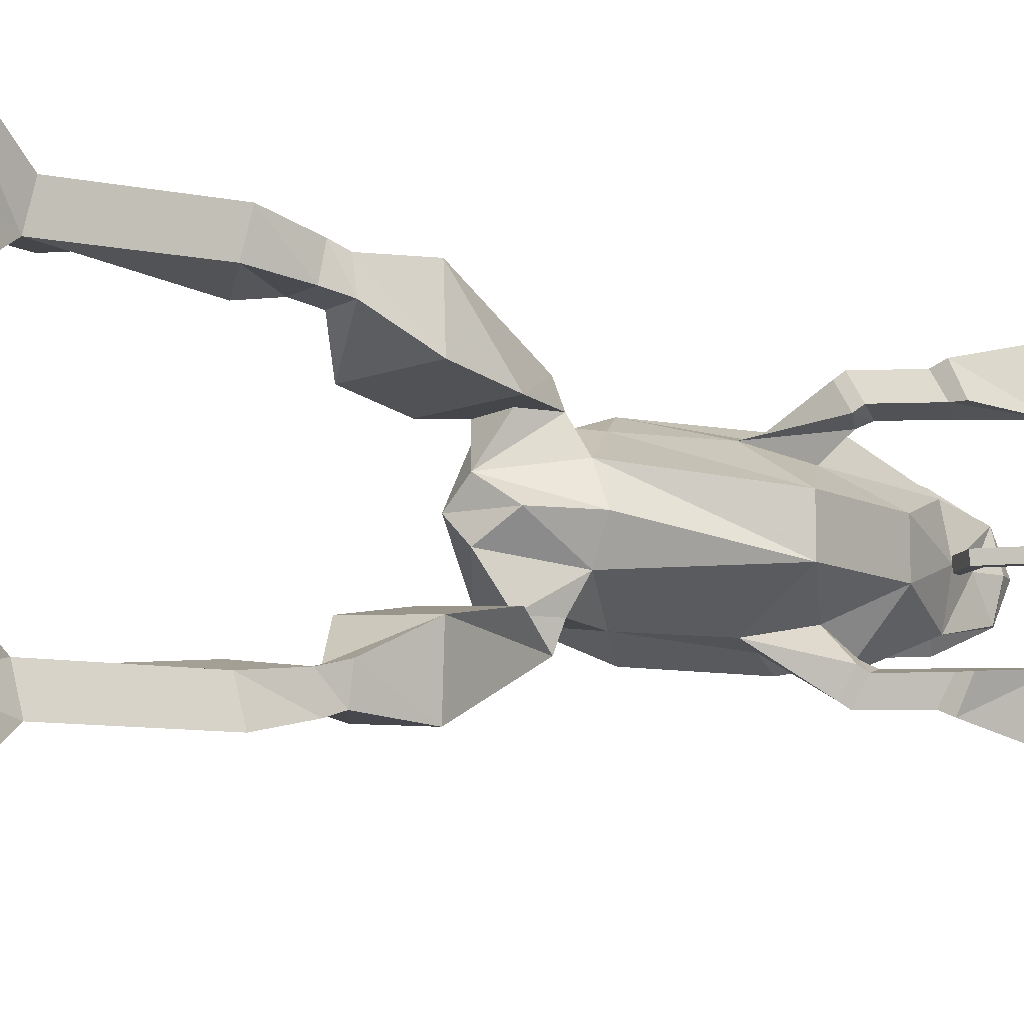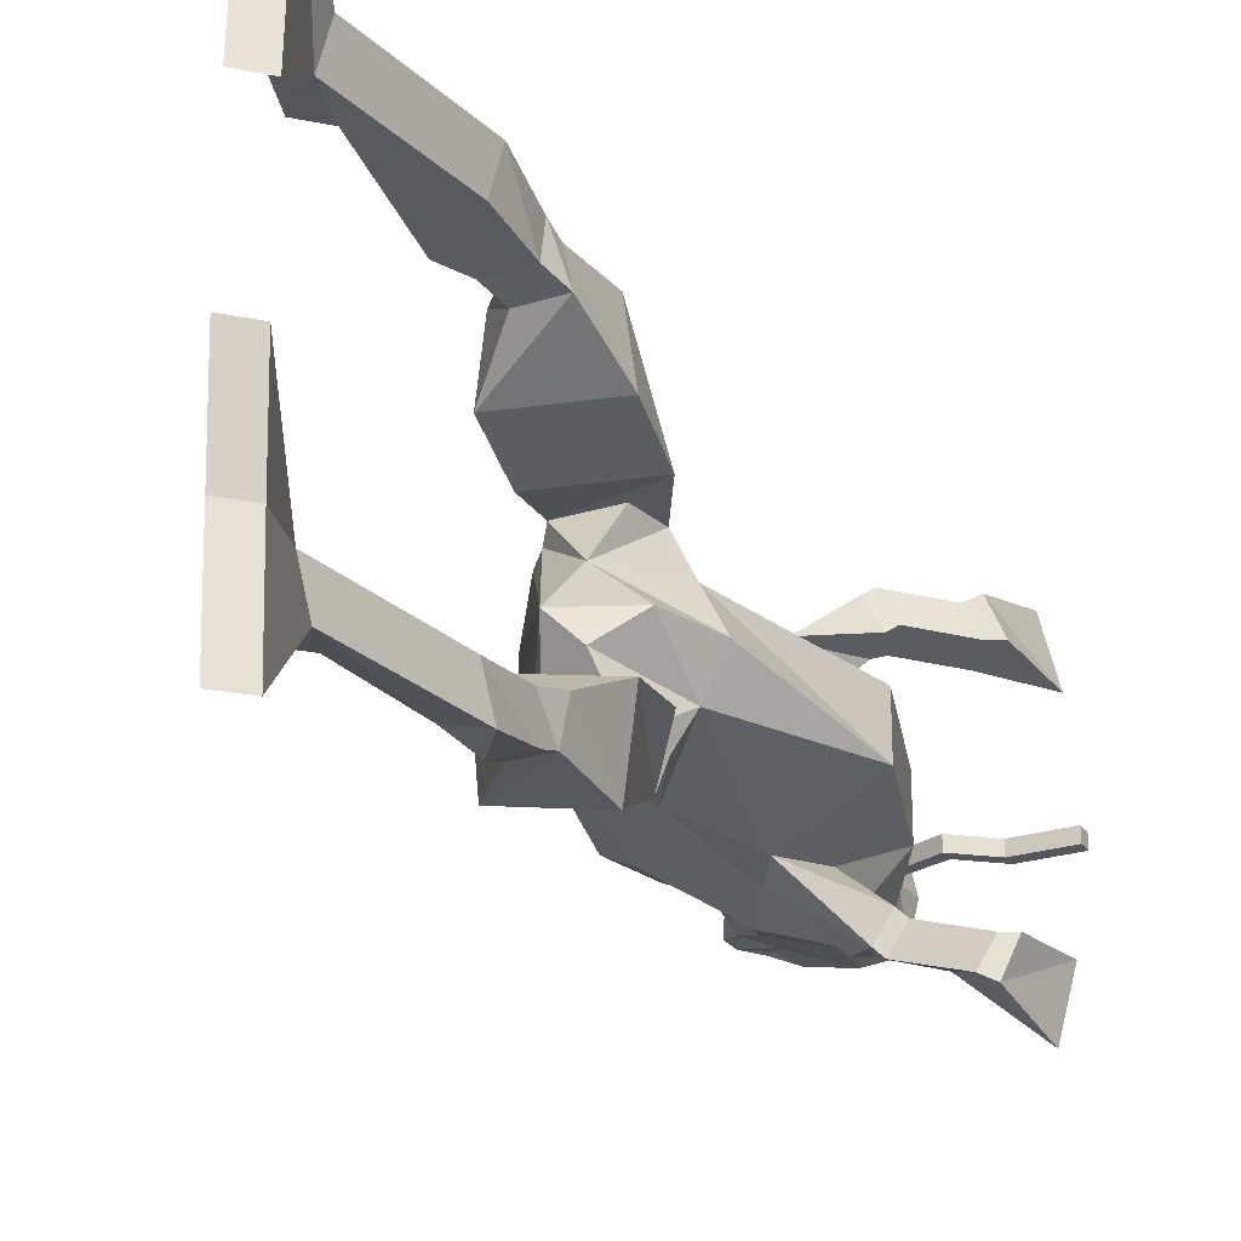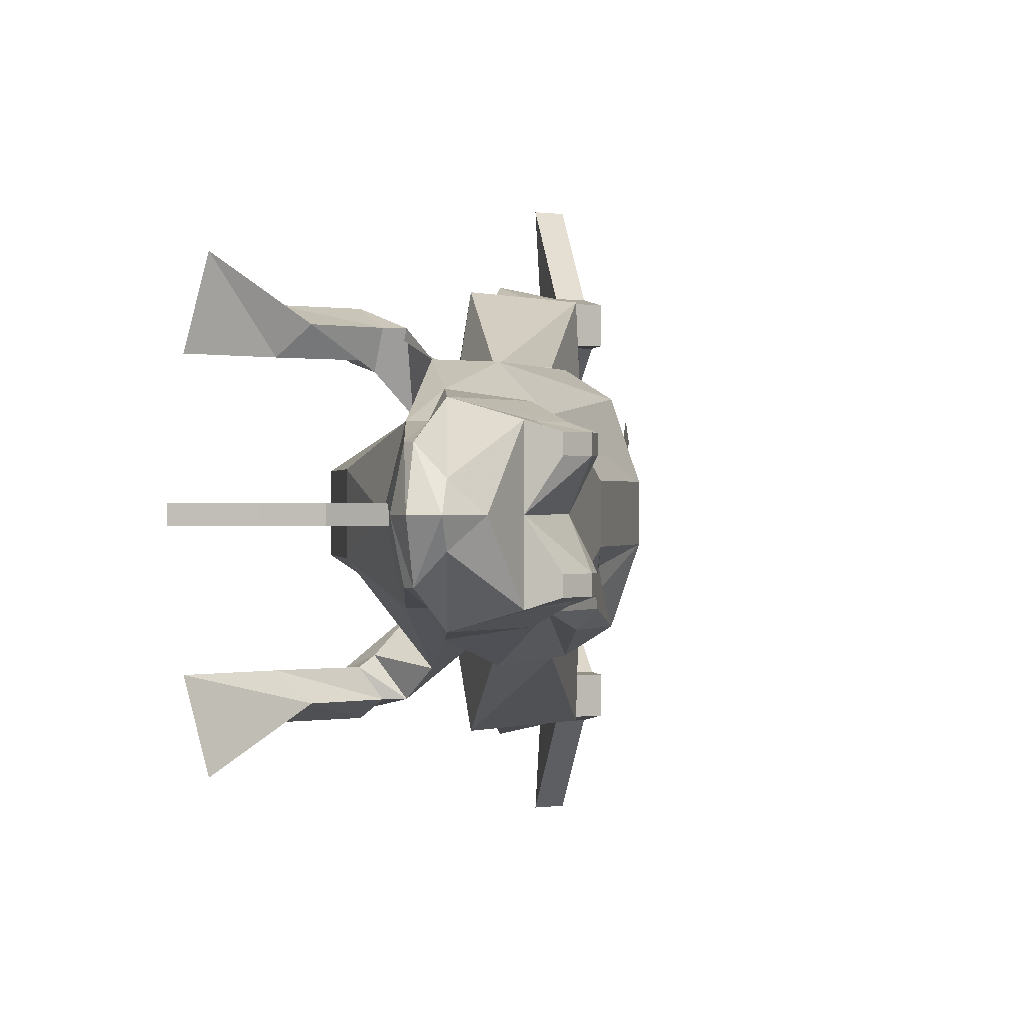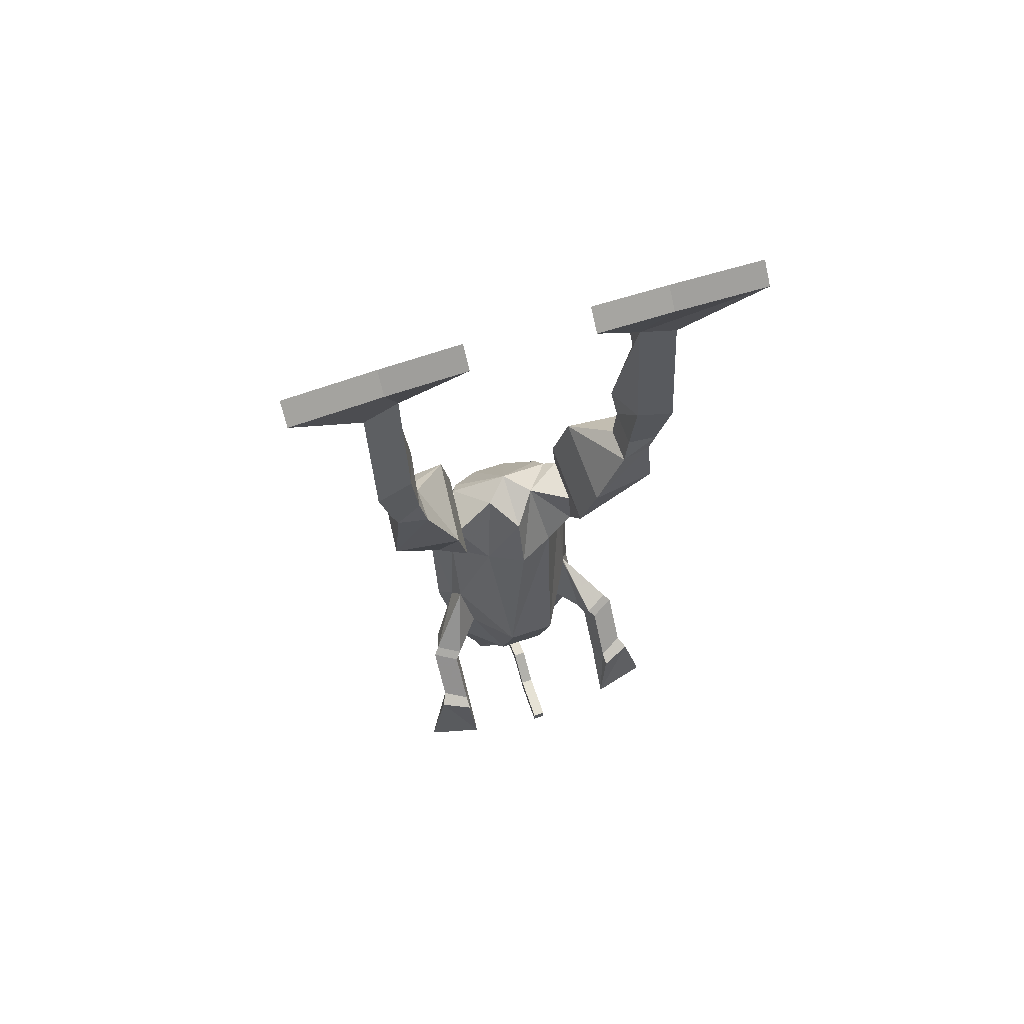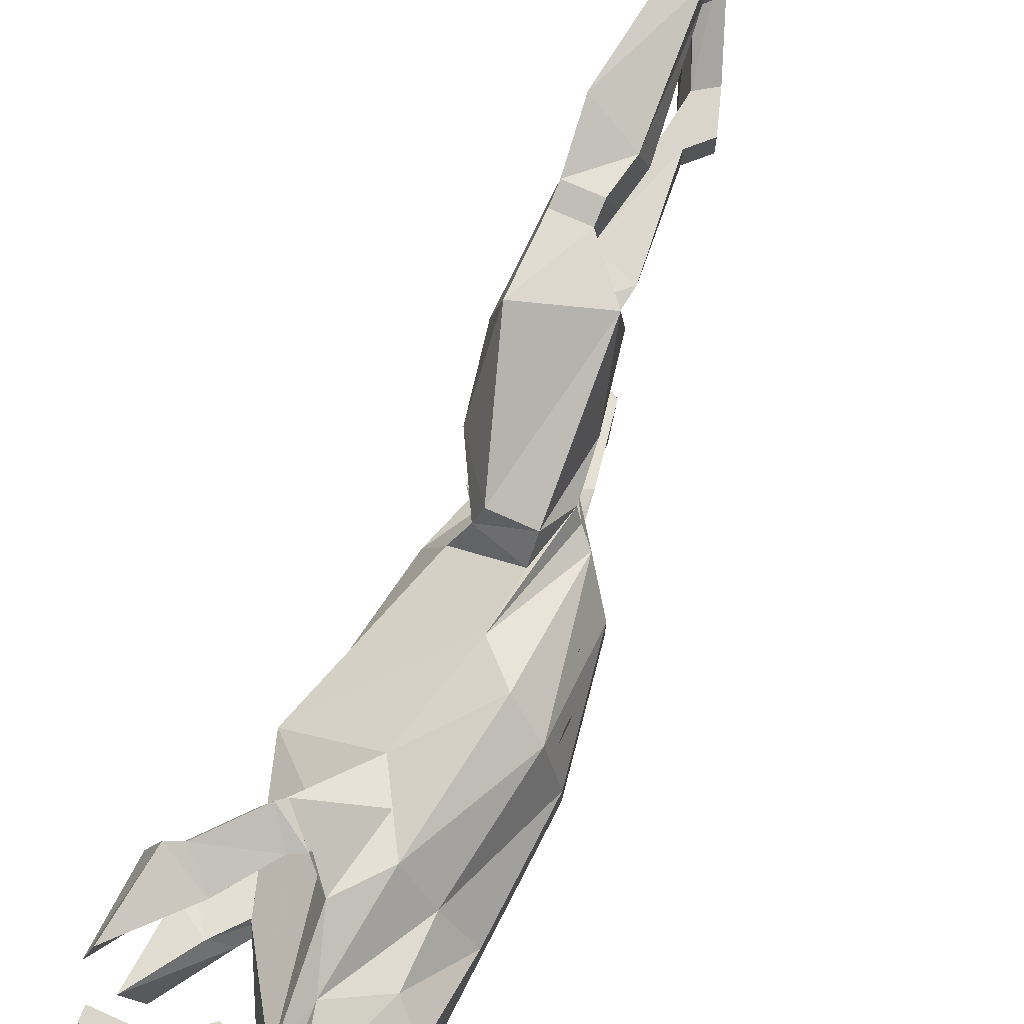
<metadata>
{"format":"obj","ext":"obj","renderer":"f3d","projection":"perspective","resolution":1024,"background":"white","views":[{"elev":-9.7,"azim":-125.2,"up":"+Z"},{"elev":-25.1,"azim":-153.2,"up":"+Z"},{"elev":0.2,"azim":10.2,"up":"+Z"},{"elev":64.0,"azim":-108.8,"up":"+Y"},{"elev":74.6,"azim":24.1,"up":"+Z"}]}
</metadata>
<code>
v -0.25 -1.266 -0.04688
v -0.25 -1.258 -0.0625
v -0.25 -1.242 -0.0625
v -0.25 -1.234 -0.04688
v -0.25 -1.25 -0.03125
v -0.2344 -1.344 -0.01562
v -0.2734 -1.336 -0.0625
v -0.2656 -1.258 -0.07812
v -0.25 -1.188 -0.07812
v -0.2266 -1.203 -0.01562
v -0.2344 -1.344 0.03125
v -0.2422 -1.438 0.07031
v -0.2422 -1.438 0.007812
v -0.2422 -1.438 -0.05469
v -0.2734 -1.406 -0.07031
v -0.3125 -1.32 -0.1016
v -0.2891 -1.164 -0.1016
v -0.2812 -1.023 -0.05469
v -0.25 -1.062 -0.01562
v -0.2266 -1.203 0.03125
v -0.2734 -1.336 0.07812
v -0.2734 -1.406 0.08594
v -0.3125 -1.508 0.08594
v -0.2578 -1.477 0.07031
v -0.2344 -1.461 0.0625
v -0.2188 -1.461 0.0625
v -0.2188 -1.461 0.04688
v -0.2188 -1.484 0.04688
v -0.2578 -1.523 0.007812
v -0.2188 -1.484 -0.03125
v -0.2188 -1.461 -0.03125
v -0.2188 -1.461 -0.04688
v -0.2344 -1.461 -0.04688
v -0.2578 -1.477 -0.05469
v -0.3125 -1.508 -0.07031
v -0.3281 -1.438 -0.07812
v -0.3359 -1.281 -0.08594
v -0.3281 -1.125 -0.07812
v -0.2969 -1.008 -0.0625
v -0.3203 -0.9609 0.007812
v -0.25 -1.062 0.03125
v -0.25 -1.188 0.09375
v -0.3125 -1.32 0.1172
v -0.3281 -1.438 0.09375
v -0.3281 -1.492 0.07031
v -0.3203 -1.578 0.05469
v -0.2969 -1.586 0.03125
v -0.2578 -1.523 0.07031
v -0.2422 -1.5 0.0625
v -0.2188 -1.484 0.0625
v -0.2344 -1.508 0.0625
v -0.2344 -1.508 0.04688
v -0.2734 -1.57 0.007812
v -0.2578 -1.523 -0.05469
v -0.2344 -1.508 -0.04688
v -0.2344 -1.508 -0.03125
v -0.2188 -1.484 -0.04688
v -0.2422 -1.5 -0.04688
v -0.2969 -1.586 -0.01562
v -0.3203 -1.578 -0.03906
v -0.3281 -1.492 -0.05469
v -0.3438 -1.492 -0.05469
v -0.3516 -1.367 -0.1016
v -0.375 -1.344 -0.125
v -0.4062 -1.312 -0.1328
v -0.3594 -1.242 -0.07812
v -0.3906 -1.062 -0.03906
v -0.375 -1.047 -0.07812
v -0.3203 -1.062 -0.07812
v -0.3047 -1 -0.07812
v -0.3672 -1 -0.07812
v -0.3516 -0.9688 -0.02344
v -0.3906 -0.9922 0.007812
v -0.3516 -0.9688 0.03906
v -0.2969 -1.008 0.07812
v -0.2812 -1.023 0.07031
v -0.2891 -1.164 0.1172
v -0.3359 -1.281 0.1016
v -0.3516 -1.367 0.1172
v -0.3438 -1.492 0.07031
v -0.3281 -1.57 0.05469
v -0.3203 -1.602 0.007812
v -0.2969 -1.602 0.007812
v -0.3359 -1.578 0.007812
v -0.3281 -1.57 -0.03906
v -0.3359 -1.539 0.007812
v -0.3594 -1.492 0.007812
v -0.4062 -1.398 -0.02344
v -0.375 -1.32 -0.0625
v -0.3984 -1.344 -0.09375
v -0.4062 -1.359 -0.1016
v -0.3906 -1.352 -0.125
v -0.4141 -1.32 -0.1406
v -0.4219 -1.32 -0.1016
v -0.4531 -1.25 -0.02344
v -0.4141 -1.062 0.007812
v -0.3672 -1.039 -0.1094
v -0.3203 -1.039 -0.1094
v -0.3125 -0.9375 -0.07031
v -0.4141 -0.9766 -0.07812
v -0.4297 -0.8906 -0.09375
v -0.4141 -0.8984 -0.1797
v -0.3281 -0.8672 -0.1719
v -0.3281 -0.8516 -0.08594
v -0.375 -0.8125 -0.1328
v -0.4219 -0.8125 -0.1328
v -0.4141 -0.8125 -0.1719
v -0.375 -0.8125 -0.1719
v -0.375 -0.7891 -0.1797
v -0.3672 -0.7812 -0.1406
v -0.4141 -0.7812 -0.1406
v -0.4141 -0.7891 -0.1797
v -0.4219 -0.7188 -0.1953
v -0.3672 -0.7422 -0.1719
v -0.3594 -0.7344 -0.1328
v -0.4141 -0.7109 -0.1484
v -0.3906 -0.5391 -0.1484
v -0.3984 -0.5469 -0.1953
v -0.375 -0.5938 -0.1875
v -0.375 -0.5938 -0.1484
v -0.3516 -0.5703 -0.1484
v -0.3672 -0.5234 -0.1484
v -0.4141 -0.4062 -0.07031
v -0.4375 -0.4297 -0.07031
v -0.4297 -0.4453 -0.1719
v -0.4375 -0.4375 -0.2891
v -0.375 -0.5234 -0.1953
v -0.3516 -0.5703 -0.1875
v -0.4062 -0.4219 -0.1719
v -0.4062 -1.398 0.03906
v -0.4531 -1.25 0.03906
v -0.3906 -1.062 0.05469
v -0.4141 -0.4141 -0.2891
v -0.4297 -1.328 -0.1094
v -0.4766 -1.383 -0.1094
v -0.4531 -1.414 -0.1016
v -0.4297 -1.406 -0.125
v -0.4609 -1.375 -0.1406
v -0.4766 -1.383 -0.1484
v -0.4922 -1.391 -0.1094
v -0.5 -1.484 -0.1016
v -0.4844 -1.477 -0.1719
v -0.375 -1.32 0.07812
v -0.375 -1.344 0.1406
v -0.3984 -1.344 0.1094
v -0.3594 -1.242 0.09375
v -0.3281 -1.125 0.09375
v -0.3203 -1.062 0.09375
v -0.375 -1.047 0.09375
v -0.3672 -1 0.09375
v -0.3047 -1 0.09375
v -0.3203 -1.039 0.125
v -0.3672 -1.039 0.125
v -0.4141 -0.9766 0.09375
v -0.3125 -0.9375 0.08594
v -0.3281 -0.8672 0.1875
v -0.4141 -0.8984 0.1953
v -0.4297 -0.8906 0.1094
v -0.3281 -0.8516 0.1016
v -0.375 -0.8125 0.1484
v -0.375 -0.8125 0.1875
v -0.4141 -0.8125 0.1875
v -0.4219 -0.8125 0.1484
v -0.4141 -0.7812 0.1562
v -0.3672 -0.7812 0.1562
v -0.375 -0.7891 0.1953
v -0.4141 -0.7891 0.1953
v -0.4219 -0.7188 0.2109
v -0.4141 -0.7109 0.1641
v -0.3594 -0.7344 0.1484
v -0.3672 -0.7422 0.1875
v -0.375 -0.5938 0.2031
v -0.3984 -0.5469 0.2109
v -0.3906 -0.5391 0.1641
v -0.375 -0.5938 0.1641
v -0.3516 -0.5703 0.1641
v -0.3516 -0.5703 0.2031
v -0.375 -0.5234 0.2109
v -0.4141 -0.4141 0.3047
v -0.4375 -0.4375 0.3047
v -0.4297 -0.4453 0.1875
v -0.4375 -0.4297 0.08594
v -0.3672 -0.5234 0.1641
v -0.4141 -0.4062 0.08594
v -0.4062 -0.4219 0.1875
v -0.4219 -1.32 0.1172
v -0.4062 -1.312 0.1484
v -0.4062 -1.359 0.1172
v -0.4297 -1.328 0.125
v -0.4141 -1.32 0.1562
v -0.3906 -1.352 0.1406
v -0.4297 -1.406 0.1406
v -0.4531 -1.414 0.1172
v -0.4766 -1.383 0.125
v -0.4609 -1.375 0.1562
v -0.4766 -1.383 0.1641
v -0.4844 -1.477 0.1875
v -0.5 -1.484 0.1172
v -0.4922 -1.391 0.125
v -0.4375 -1.523 0
v -0.5 -1.523 0
v -0.5 -1.508 0
v -0.4375 -1.508 0
v -0.3984 -1.477 0
v -0.3984 -1.492 0
v -0.4375 -1.523 0.01562
v -0.5 -1.523 0.01562
v -0.5 -1.508 0.01562
v -0.4375 -1.508 0.01562
v -0.3984 -1.477 0.01562
v -0.3594 -1.492 0.01562
v -0.3594 -1.492 0
v -0.3984 -1.492 0.01562
v -0.3516 -1.508 0.01562
v -0.3516 -1.508 0
v -0.25 -1.25 0.04688
v -0.25 -1.242 0.03125
v -0.25 -1.227 0.03125
v -0.25 -1.219 0.04688
v -0.25 -1.234 0.0625
v -0.2422 -1.18 0.0625
v -0.2422 -1.172 0.04688
v -0.2422 -1.156 0.04688
v -0.2422 -1.148 0.0625
v -0.2422 -1.164 0.07812
v -0.2578 -1.164 -0.05469
v -0.2578 -1.156 -0.07031
v -0.2578 -1.141 -0.07031
v -0.2578 -1.133 -0.05469
v -0.2578 -1.148 -0.03906
v -0.2578 -1.117 0.05469
v -0.2578 -1.109 0.03906
v -0.2578 -1.094 0.03906
v -0.2578 -1.086 0.05469
v -0.2578 -1.102 0.07031
f 1 2 3
f 1 3 4
f 1 4 5
f 216 217 218
f 216 218 219
f 216 219 220
f 221 222 223
f 221 223 224
f 221 224 225
f 226 227 228
f 226 228 229
f 226 229 230
f 231 232 233
f 231 233 234
f 231 234 235
f 1 5 6
f 1 6 7
f 1 7 2
f 2 7 8
f 2 8 9
f 2 9 3
f 3 9 4
f 4 9 10
f 4 10 5
f 5 10 6
f 7 15 16
f 7 16 17
f 7 17 8
f 8 17 9
f 9 17 18
f 12 22 23
f 12 23 24
f 12 24 25
f 12 25 26
f 14 32 33
f 14 33 34
f 14 34 35
f 14 35 15
f 15 35 36
f 15 36 16
f 16 36 37
f 16 37 17
f 17 37 38
f 17 38 39
f 17 39 18
f 18 39 40
f 21 42 43
f 21 43 44
f 21 44 22
f 22 44 23
f 23 44 45
f 23 45 46
f 23 46 47
f 23 48 24
f 24 48 49
f 25 50 26
f 32 57 33
f 34 58 54
f 34 54 35
f 35 59 60
f 35 60 61
f 35 61 36
f 36 61 62
f 36 62 63
f 36 63 37
f 37 63 64
f 37 64 65
f 37 65 66
f 37 66 38
f 38 66 67
f 38 67 68
f 38 68 69
f 38 69 39
f 39 69 70
f 39 70 71
f 39 71 72
f 39 72 40
f 40 72 73
f 40 73 74
f 40 74 75
f 40 75 76
f 42 76 77
f 42 77 43
f 43 77 78
f 43 78 79
f 43 79 44
f 44 79 80
f 44 80 45
f 45 80 81
f 46 82 83
f 46 83 47
f 59 83 60
f 60 83 82
f 61 85 62
f 62 85 86
f 62 86 87
f 62 87 88
f 62 88 63
f 63 88 89
f 63 89 90
f 63 90 64
f 64 90 91
f 64 91 92
f 64 92 65
f 65 92 93
f 65 93 94
f 65 94 66
f 66 94 89
f 66 89 95
f 66 95 67
f 67 95 96
f 67 96 73
f 67 73 72
f 67 72 71
f 67 71 68
f 68 71 97
f 68 97 69
f 69 97 98
f 69 98 99
f 69 99 70
f 70 99 71
f 71 99 100
f 71 100 97
f 97 100 101
f 97 101 102
f 97 102 98
f 98 102 103
f 99 104 100
f 100 104 101
f 101 104 105
f 101 105 106
f 101 106 102
f 102 106 107
f 102 107 103
f 103 107 108
f 103 108 104
f 104 108 105
f 105 108 109
f 105 109 110
f 105 110 106
f 106 110 111
f 106 111 107
f 107 111 112
f 107 112 108
f 108 112 109
f 109 112 113
f 109 113 114
f 109 114 110
f 110 114 115
f 110 115 111
f 111 115 116
f 111 116 112
f 112 116 113
f 113 116 117
f 113 117 118
f 113 118 114
f 114 118 119
f 114 119 115
f 115 119 120
f 115 120 116
f 116 120 117
f 117 120 121
f 117 121 122
f 117 122 123
f 117 123 124
f 117 124 125
f 117 125 118
f 118 125 126
f 118 126 127
f 118 127 119
f 119 127 128
f 119 128 120
f 120 128 121
f 121 128 127
f 121 127 122
f 122 127 129
f 122 129 123
f 123 129 125
f 123 125 124
f 95 89 88
f 95 88 130
f 95 130 131
f 95 131 132
f 95 132 96
f 96 132 74
f 96 74 73
f 86 85 84
f 86 84 81
f 86 81 87
f 87 81 80
f 87 80 130
f 87 130 88
f 58 55 54
f 55 58 57
f 129 133 126
f 129 126 125
f 127 126 133
f 127 133 129
f 94 90 89
f 90 94 134
f 90 134 91
f 91 134 135
f 91 135 136
f 91 136 92
f 92 136 137
f 92 137 93
f 93 137 138
f 93 138 134
f 93 134 94
f 138 135 134
f 135 138 139
f 135 139 140
f 135 140 136
f 136 140 141
f 136 141 137
f 137 141 142
f 137 142 138
f 138 142 139
f 139 142 141
f 139 141 140
f 143 130 80
f 143 80 79
f 143 79 144
f 143 144 145
f 143 145 146
f 143 146 131
f 143 131 130
f 48 51 49
f 49 51 50
f 146 78 77
f 146 77 147
f 146 147 131
f 131 147 132
f 132 147 148
f 132 148 149
f 132 149 74
f 74 149 150
f 74 150 151
f 74 151 75
f 75 151 147
f 75 147 76
f 76 147 77
f 151 148 147
f 148 151 152
f 148 152 149
f 149 152 153
f 149 153 154
f 149 154 150
f 150 154 151
f 151 154 155
f 151 155 152
f 152 156 153
f 153 156 157
f 153 157 154
f 154 157 158
f 154 158 155
f 155 158 159
f 156 159 160
f 156 160 161
f 156 161 157
f 157 161 162
f 157 162 158
f 158 162 163
f 158 163 159
f 159 163 160
f 160 163 164
f 160 164 165
f 160 165 161
f 161 165 166
f 161 166 162
f 162 166 167
f 162 167 163
f 163 167 164
f 164 167 168
f 164 168 169
f 164 169 165
f 165 169 170
f 165 170 166
f 166 170 171
f 166 171 167
f 167 171 168
f 168 171 172
f 168 172 173
f 168 173 169
f 169 173 174
f 169 174 170
f 170 174 175
f 170 175 171
f 171 175 172
f 172 175 176
f 172 176 177
f 172 177 173
f 173 177 178
f 173 178 179
f 173 179 180
f 173 180 174
f 174 180 181
f 174 181 182
f 174 182 183
f 174 183 175
f 175 183 176
f 176 183 177
f 177 183 178
f 178 183 184
f 178 184 185
f 178 185 179
f 179 185 181
f 179 181 180
f 183 182 184
f 184 182 181
f 184 181 185
f 186 187 78
f 186 78 146
f 186 146 145
f 186 145 188
f 186 188 189
f 186 189 187
f 187 189 190
f 187 190 144
f 187 144 79
f 187 79 78
f 190 191 144
f 144 191 145
f 145 191 188
f 188 191 192
f 188 192 193
f 188 193 189
f 189 193 194
f 189 194 190
f 190 194 195
f 190 195 191
f 191 195 192
f 192 195 196
f 192 196 197
f 192 197 193
f 193 197 198
f 193 198 194
f 194 198 199
f 194 199 195
f 195 199 196
f 196 199 198
f 196 198 197
f 6 10 11
f 6 11 12
f 6 12 13
f 6 13 14
f 10 19 20
f 10 20 11
f 12 26 13
f 13 26 27
f 13 31 14
f 14 31 32
f 19 40 41
f 19 41 20
f 26 50 27
f 27 50 28
f 28 50 51
f 28 51 52
f 29 52 48
f 29 48 53
f 29 53 54
f 29 54 55
f 29 55 56
f 30 56 55
f 30 55 57
f 30 57 31
f 31 57 32
f 98 103 104
f 98 104 99
f 52 51 48
f 152 155 156
f 155 159 156
f 6 14 7
f 7 14 15
f 9 18 10
f 10 18 19
f 11 20 21
f 11 21 22
f 11 22 12
f 13 27 28
f 13 28 29
f 13 29 30
f 13 30 31
f 18 40 19
f 20 41 42
f 20 42 21
f 23 47 48
f 28 52 29
f 29 56 30
f 35 54 59
f 40 76 41
f 41 76 42
f 47 83 53
f 47 53 48
f 54 53 59
f 59 53 83
f 24 49 50
f 24 50 25
f 33 57 34
f 34 57 58
f 45 81 46
f 46 81 82
f 60 82 84
f 60 84 85
f 60 85 61
f 82 81 84
f 200 201 202
f 200 202 203
f 200 203 204
f 200 204 205
f 201 207 208
f 201 208 202
f 202 208 203
f 203 208 209
f 203 209 210
f 203 210 204
f 204 210 211
f 204 211 212
f 204 212 205
f 204 205 210
f 210 205 213
f 210 213 214
f 210 214 211
f 207 206 209
f 207 209 208
f 209 203 200
f 209 200 206
f 209 206 213
f 209 213 210
f 211 212 215
f 211 215 214
f 205 212 215
f 200 205 206
f 200 206 201
f 201 206 207
f 206 205 213
f 213 205 215
f 213 215 214

</code>
